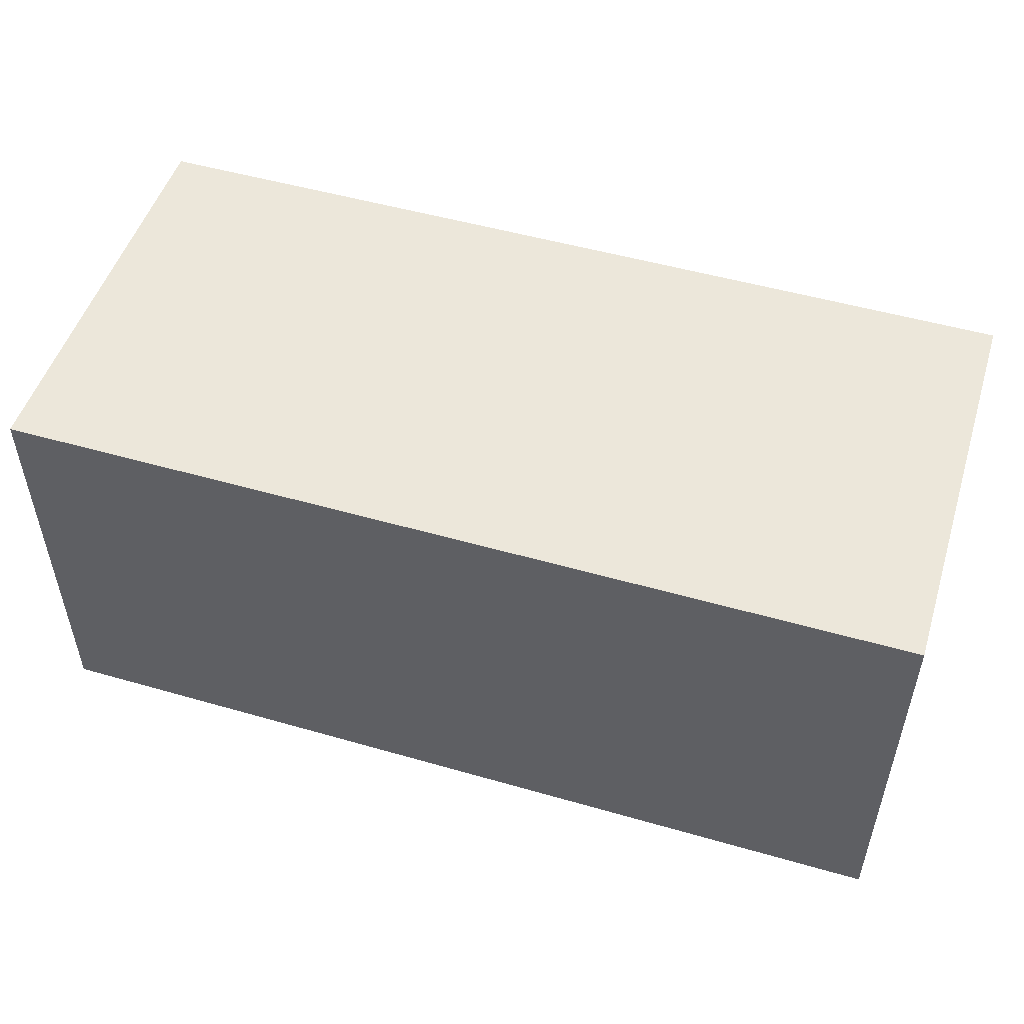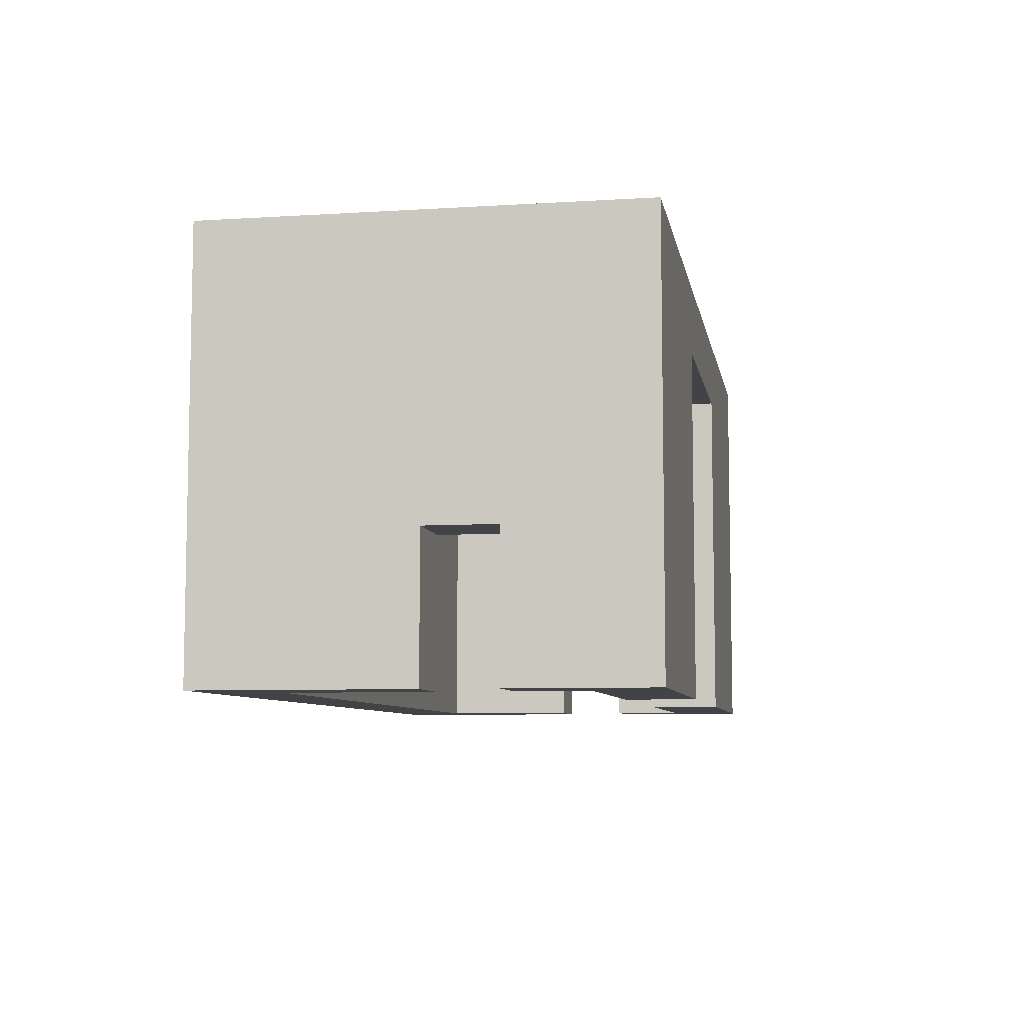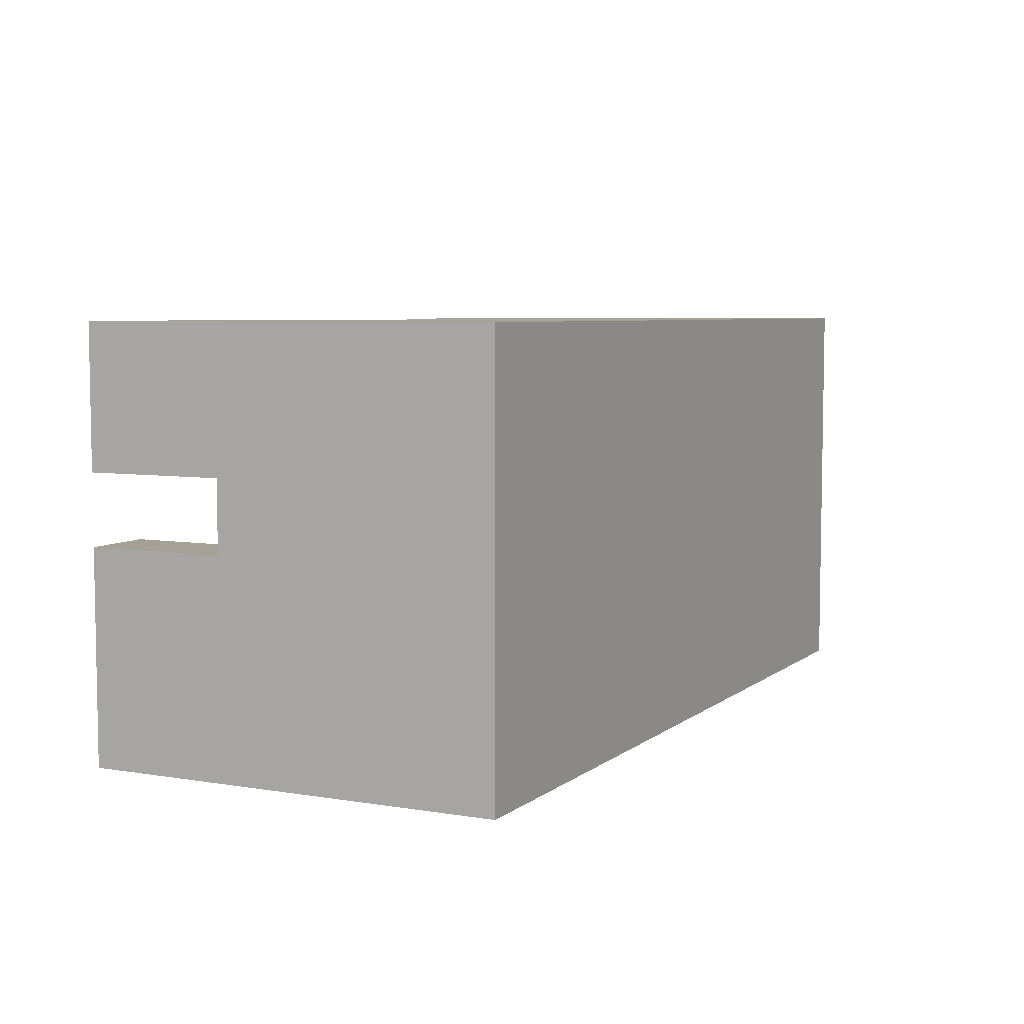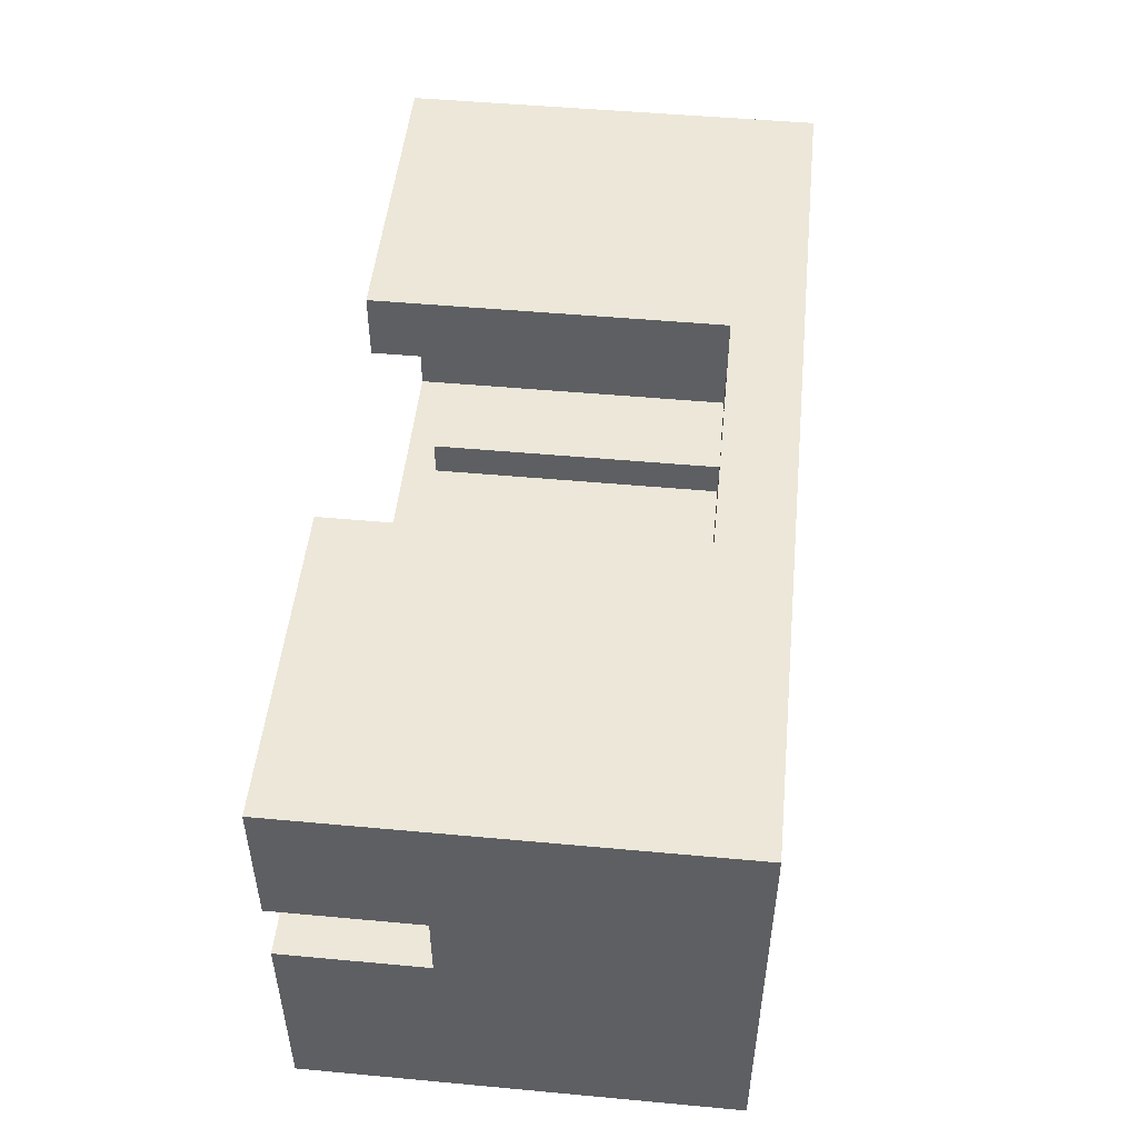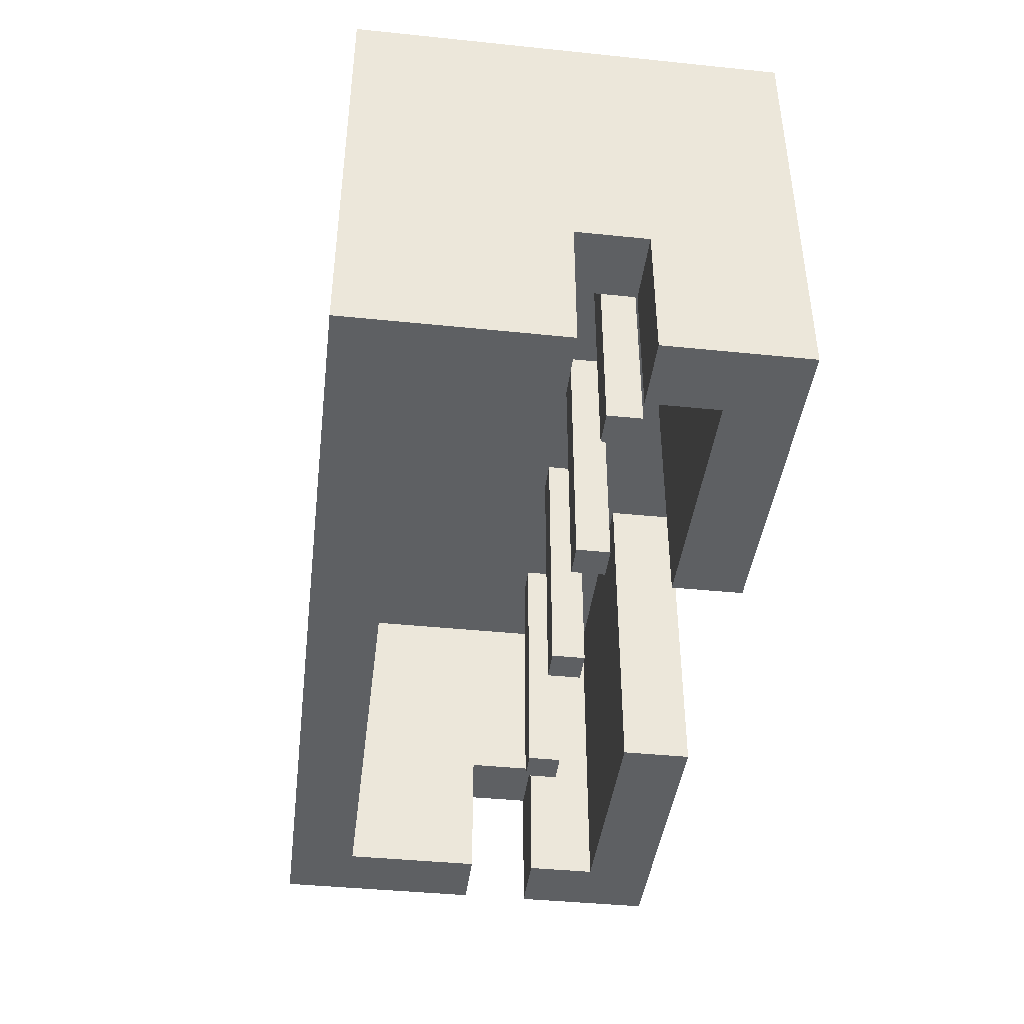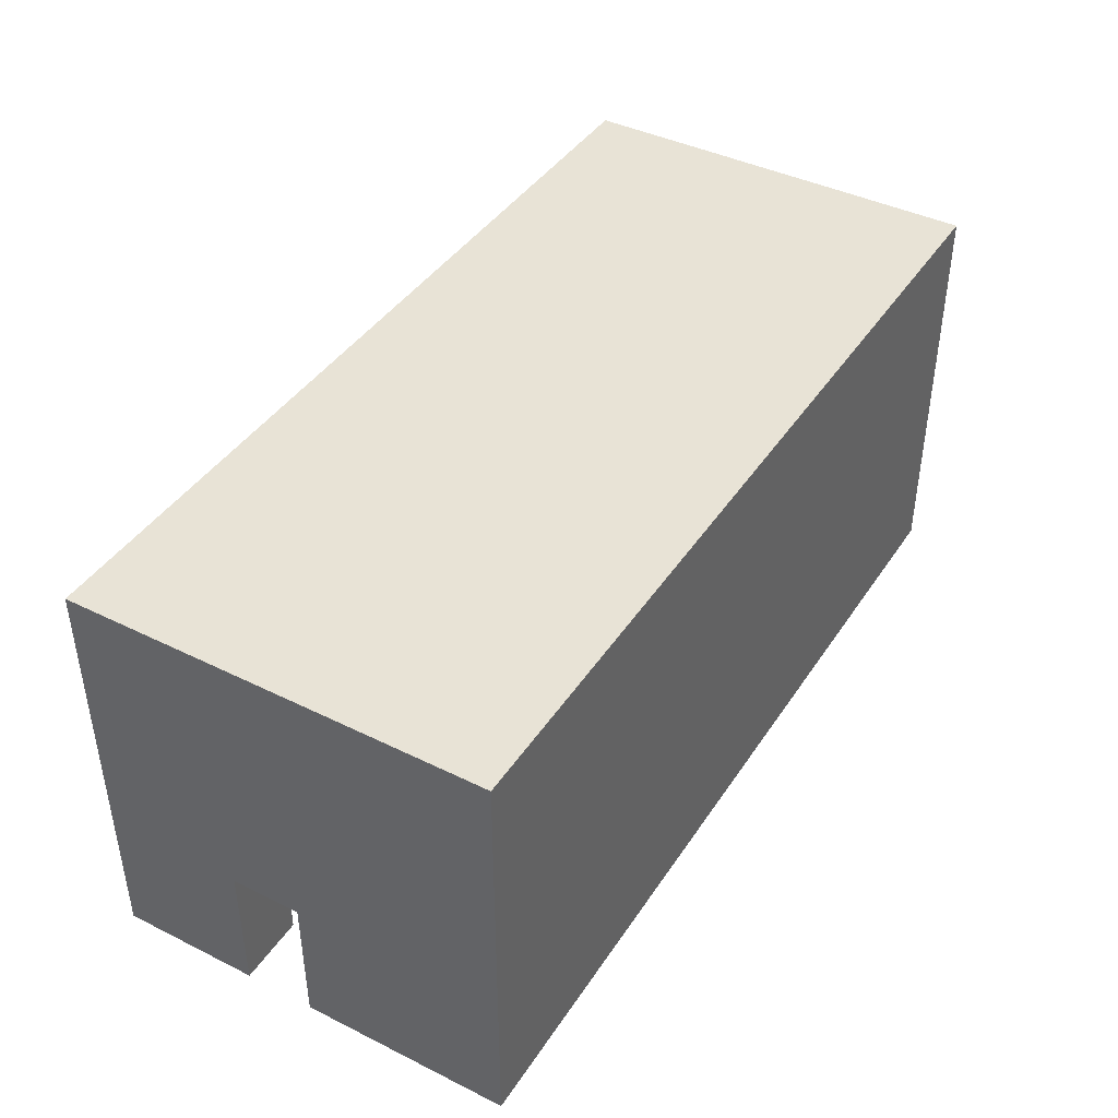
<metadata>
{"format":"obj","ext":"obj","renderer":"f3d","projection":"perspective","resolution":1024,"background":"white","views":[{"elev":51.0,"azim":-162.6,"up":"+Y"},{"elev":-7.4,"azim":-80.0,"up":"+Y"},{"elev":6.0,"azim":116.4,"up":"+Z"},{"elev":49.7,"azim":95.8,"up":"+Z"},{"elev":-42.2,"azim":-97.0,"up":"+Y"},{"elev":41.9,"azim":120.7,"up":"+Y"}]}
</metadata>
<code>
v -0.55 0 0
v -0.55 0.2 0
v -0.65 0.2 0
v -0.65 0 0
v -0.55 0 0
v -0.65 0 0
v -0.65 0 -0.3
v -0.55 0 -0.2
v -0.65 0 -0.3
v -0.65 0 0
v -0.65 0.2 0
v -0.65 0.6 -0.3
v -0.65 0.6 0.3
v -0.65 0.6 -0.3
v -0.65 0.2 0
v -0.65 0.2 0.1
v -0.65 0 0.3
v -0.65 0.6 0.3
v -0.65 0.2 0.1
v -0.65 0 0.1
v -0.55 0.2 0.1
v -0.55 0 0.1
v -0.65 0 0.1
v -0.65 0.2 0.1
v -0.55 0.2 0.1
v -0.65 0.2 0.1
v -0.65 0.2 0
v -0.55 0.2 0
v -0.65 0 0.3
v -0.65 0 0.1
v -0.55 0 0.1
v -0.55 0 0.2
v -0.65 0 0.3
v -0.2 0 0.3
v -0.2 0.5 0.3
v -0.65 0.6 0.3
v -0.65 0 0.3
v -0.55 0 0.2
v -0.2 0 0.2
v -0.2 0 0.3
v -0.55 0.2 0
v -0.55 0 0
v -0.55 0 -0.2
v -0.55 0.5 -0.2
v -0.55 0.5 0.2
v -0.55 0.2 0.1
v -0.55 0.2 0
v -0.55 0.5 -0.2
v -0.55 0 0.1
v -0.55 0.2 0.1
v -0.55 0.5 0.2
v -0.55 0 0.2
v -0.2 0 0.2
v -0.55 0 0.2
v -0.55 0.5 0.2
v -0.2 0.5 0.2
v -0.2 0 0.3
v -0.2 0 0.2
v -0.2 0.5 0.2
v -0.2 0.5 0.3
v 0.55 0 0
v 0.65 0 0
v 0.65 0.2 0
v 0.55 0.2 0
v 0.65 0 -0.3
v 0.65 0 0
v 0.55 0 0
v 0.55 0 -0.2
v 0.65 0.2 0
v 0.65 0 0
v 0.65 0 -0.3
v 0.65 0.6 -0.3
v 0.65 0.2 0
v 0.65 0.6 -0.3
v 0.65 0.6 0.3
v 0.65 0.2 0.1
v 0.65 0.2 0.1
v 0.65 0.6 0.3
v 0.65 0 0.3
v 0.65 0 0.1
v 0.55 0.2 0.1
v 0.65 0.2 0.1
v 0.65 0 0.1
v 0.55 0 0.1
v 0.55 0.2 0
v 0.65 0.2 0
v 0.65 0.2 0.1
v 0.55 0.2 0.1
v 0.55 0 0.1
v 0.65 0 0.1
v 0.65 0 0.3
v 0.55 0 0.2
v 0.2 0.5 0.3
v 0.2 0 0.3
v 0.65 0 0.3
v 0.65 0.6 0.3
v 0.2 0 0.2
v 0.55 0 0.2
v 0.65 0 0.3
v 0.2 0 0.3
v 0.55 0 -0.2
v 0.55 0 0
v 0.55 0.2 0
v 0.55 0.5 -0.2
v 0.55 0.2 0
v 0.55 0.2 0.1
v 0.55 0.5 0.2
v 0.55 0.5 -0.2
v 0.55 0.5 0.2
v 0.55 0.2 0.1
v 0.55 0 0.1
v 0.55 0 0.2
v 0.2 0 0.2
v 0.2 0.5 0.2
v 0.55 0.5 0.2
v 0.55 0 0.2
v 0.2 0.5 0.3
v 0.2 0.5 0.2
v 0.2 0 0.2
v 0.2 0 0.3
v -0.65 0 -0.3
v 0.65 0 -0.3
v 0.55 0 -0.2
v -0.55 0 -0.2
v -0.65 0.6 -0.3
v 0.65 0.6 -0.3
v 0.65 0 -0.3
v -0.65 0 -0.3
v 0.65 0.6 0.3
v 0.65 0.6 -0.3
v -0.65 0.6 -0.3
v -0.65 0.6 0.3
v 0.2 0.5 0.3
v 0.65 0.6 0.3
v -0.65 0.6 0.3
v -0.2 0.5 0.3
v -0.2 0.5 0.2
v 0.2 0.5 0.2
v 0.2 0.5 0.3
v -0.2 0.5 0.3
v 0.55 0.5 -0.2
v 0.55 0.5 0.2
v -0.55 0.5 0.2
v -0.55 0.5 -0.2
v 0.55 0 -0.2
v 0.55 0.5 -0.2
v -0.55 0.5 -0.2
v -0.55 0 -0.2
v 0.1 0.1 0.125
v 0.15 0.1 0.125
v 0.15 0.1 0.075
v 0.1 0.1 0.075
v 0.1 0.1 0.125
v 0.1 0.5 0.125
v 0.15 0.5 0.125
v 0.15 0.1 0.125
v 0.1 0.1 0.075
v 0.1 0.5 0.075
v 0.1 0.5 0.125
v 0.1 0.1 0.125
v 0.15 0.1 0.075
v 0.15 0.5 0.075
v 0.1 0.5 0.075
v 0.1 0.1 0.075
v 0.15 0.1 0.125
v 0.15 0.5 0.125
v 0.15 0.5 0.075
v 0.15 0.1 0.075
v 0.375 0.1 0.125
v 0.425 0.1 0.125
v 0.425 0.1 0.075
v 0.375 0.1 0.075
v 0.375 0.1 0.125
v 0.375 0.5 0.125
v 0.425 0.5 0.125
v 0.425 0.1 0.125
v 0.375 0.1 0.075
v 0.375 0.5 0.075
v 0.375 0.5 0.125
v 0.375 0.1 0.125
v 0.425 0.1 0.075
v 0.425 0.5 0.075
v 0.375 0.5 0.075
v 0.375 0.1 0.075
v 0.425 0.1 0.125
v 0.425 0.5 0.125
v 0.425 0.5 0.075
v 0.425 0.1 0.075
v -0.1 0.1 0.125
v -0.15 0.1 0.125
v -0.15 0.1 0.075
v -0.1 0.1 0.075
v -0.1 0.1 0.125
v -0.1 0.5 0.125
v -0.15 0.5 0.125
v -0.15 0.1 0.125
v -0.1 0.1 0.075
v -0.1 0.5 0.075
v -0.1 0.5 0.125
v -0.1 0.1 0.125
v -0.15 0.1 0.075
v -0.15 0.5 0.075
v -0.1 0.5 0.075
v -0.1 0.1 0.075
v -0.15 0.1 0.125
v -0.15 0.5 0.125
v -0.15 0.5 0.075
v -0.15 0.1 0.075
v -0.375 0.1 0.125
v -0.425 0.1 0.125
v -0.425 0.1 0.075
v -0.375 0.1 0.075
v -0.375 0.1 0.125
v -0.375 0.5 0.125
v -0.425 0.5 0.125
v -0.425 0.1 0.125
v -0.375 0.1 0.075
v -0.375 0.5 0.075
v -0.375 0.5 0.125
v -0.375 0.1 0.125
v -0.425 0.1 0.075
v -0.425 0.5 0.075
v -0.375 0.5 0.075
v -0.375 0.1 0.075
v -0.425 0.1 0.125
v -0.425 0.5 0.125
v -0.425 0.5 0.075
v -0.425 0.1 0.075
g mesh7471319
f 1 2 3
f 3 4 1
f 5 6 7
f 7 8 5
f 9 10 11
f 11 12 9
f 13 14 15
f 15 16 13
f 17 18 19
f 19 20 17
g mesh7471321
f 21 22 23
f 23 24 21
g mesh7471323
f 25 26 27
f 27 28 25
f 29 30 31
f 31 32 29
f 33 34 35
f 35 36 33
f 37 38 39
f 39 40 37
f 41 42 43
f 43 44 41
f 45 46 47
f 47 48 45
f 49 50 51
f 51 52 49
g mesh7471325
f 53 54 55
f 55 56 53
g mesh7471327
f 57 58 59
f 59 60 57
g mesh7471329
f 61 62 63
f 63 64 61
f 65 66 67
f 67 68 65
f 69 70 71
f 71 72 69
f 73 74 75
f 75 76 73
f 77 78 79
f 79 80 77
g mesh7471331
f 81 82 83
f 83 84 81
g mesh7471333
f 85 86 87
f 87 88 85
f 89 90 91
f 91 92 89
f 93 94 95
f 95 96 93
f 97 98 99
f 99 100 97
f 101 102 103
f 103 104 101
f 105 106 107
f 107 108 105
f 109 110 111
f 111 112 109
g mesh7471335
f 113 114 115
f 115 116 113
g mesh7471337
f 117 118 119
f 119 120 117
f 121 122 123
f 123 124 121
g mesh7471339
f 125 126 127
f 127 128 125
g mesh7471341
f 129 130 131
f 131 132 129
f 133 134 135
f 135 136 133
g mesh7471343
f 137 138 139
f 139 140 137
g mesh7471345
f 141 142 143
f 143 144 141
g mesh7471347
f 145 146 147
f 147 148 145
g mesh7471349
f 149 151 150
f 151 149 152
f 153 155 154
f 155 153 156
f 157 159 158
f 159 157 160
f 161 163 162
f 163 161 164
f 165 167 166
f 167 165 168
g mesh7471351
f 169 171 170
f 171 169 172
f 173 175 174
f 175 173 176
f 177 179 178
f 179 177 180
f 181 183 182
f 183 181 184
f 185 187 186
f 187 185 188
g mesh7471353
f 189 190 191
f 191 192 189
f 193 194 195
f 195 196 193
f 197 198 199
f 199 200 197
f 201 202 203
f 203 204 201
f 205 206 207
f 207 208 205
g mesh7471355
f 209 210 211
f 211 212 209
f 213 214 215
f 215 216 213
f 217 218 219
f 219 220 217
f 221 222 223
f 223 224 221
f 225 226 227
f 227 228 225

</code>
